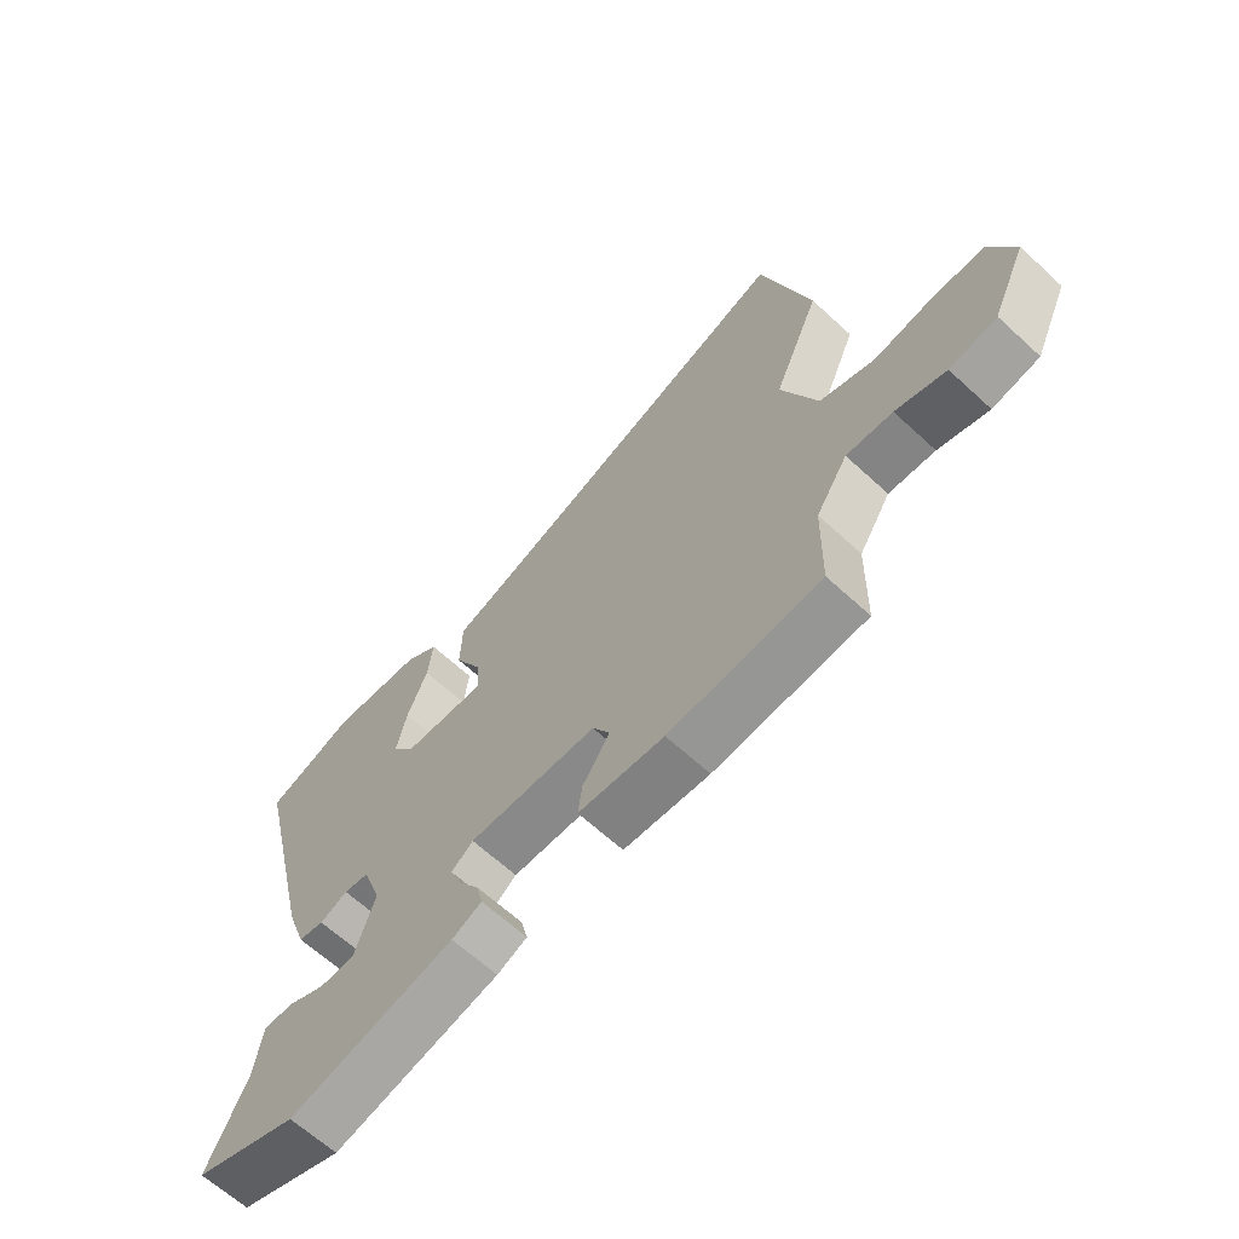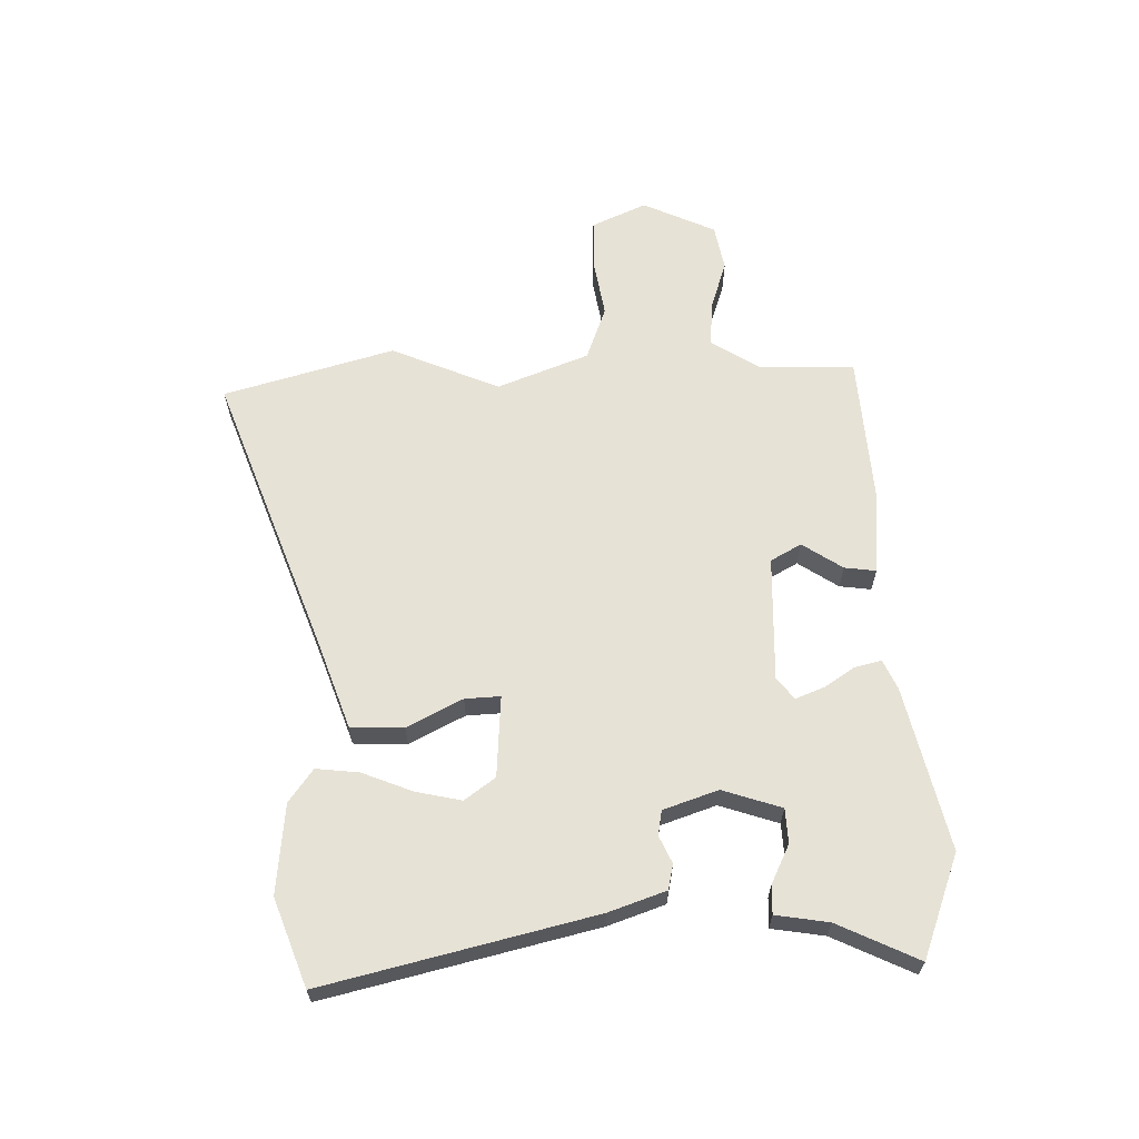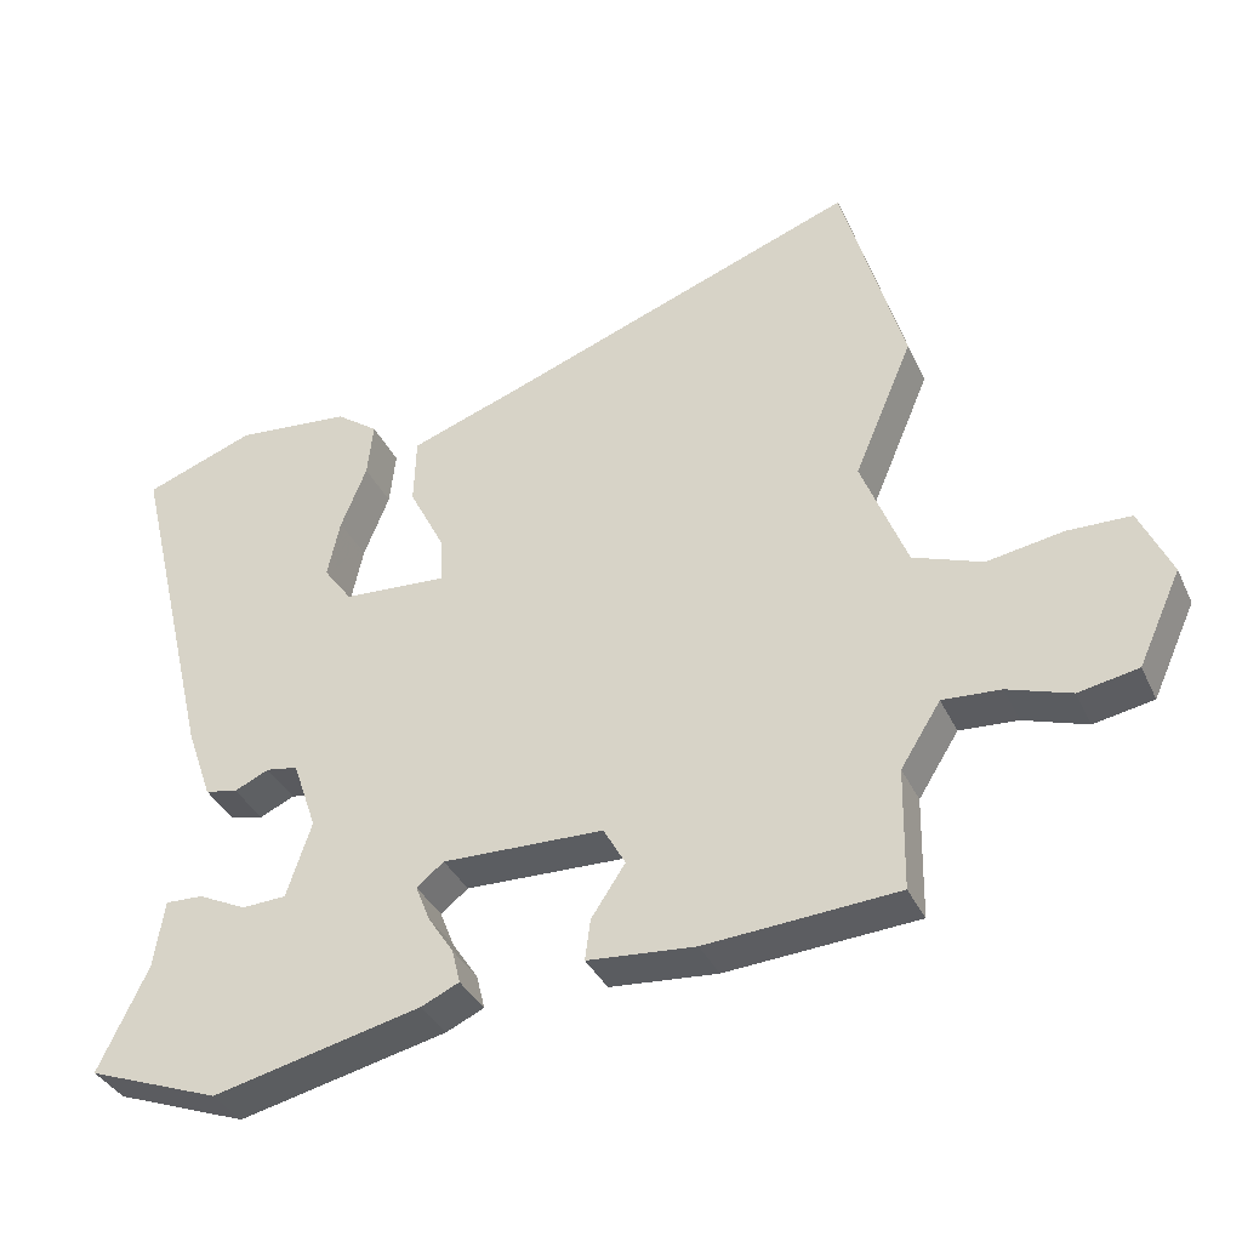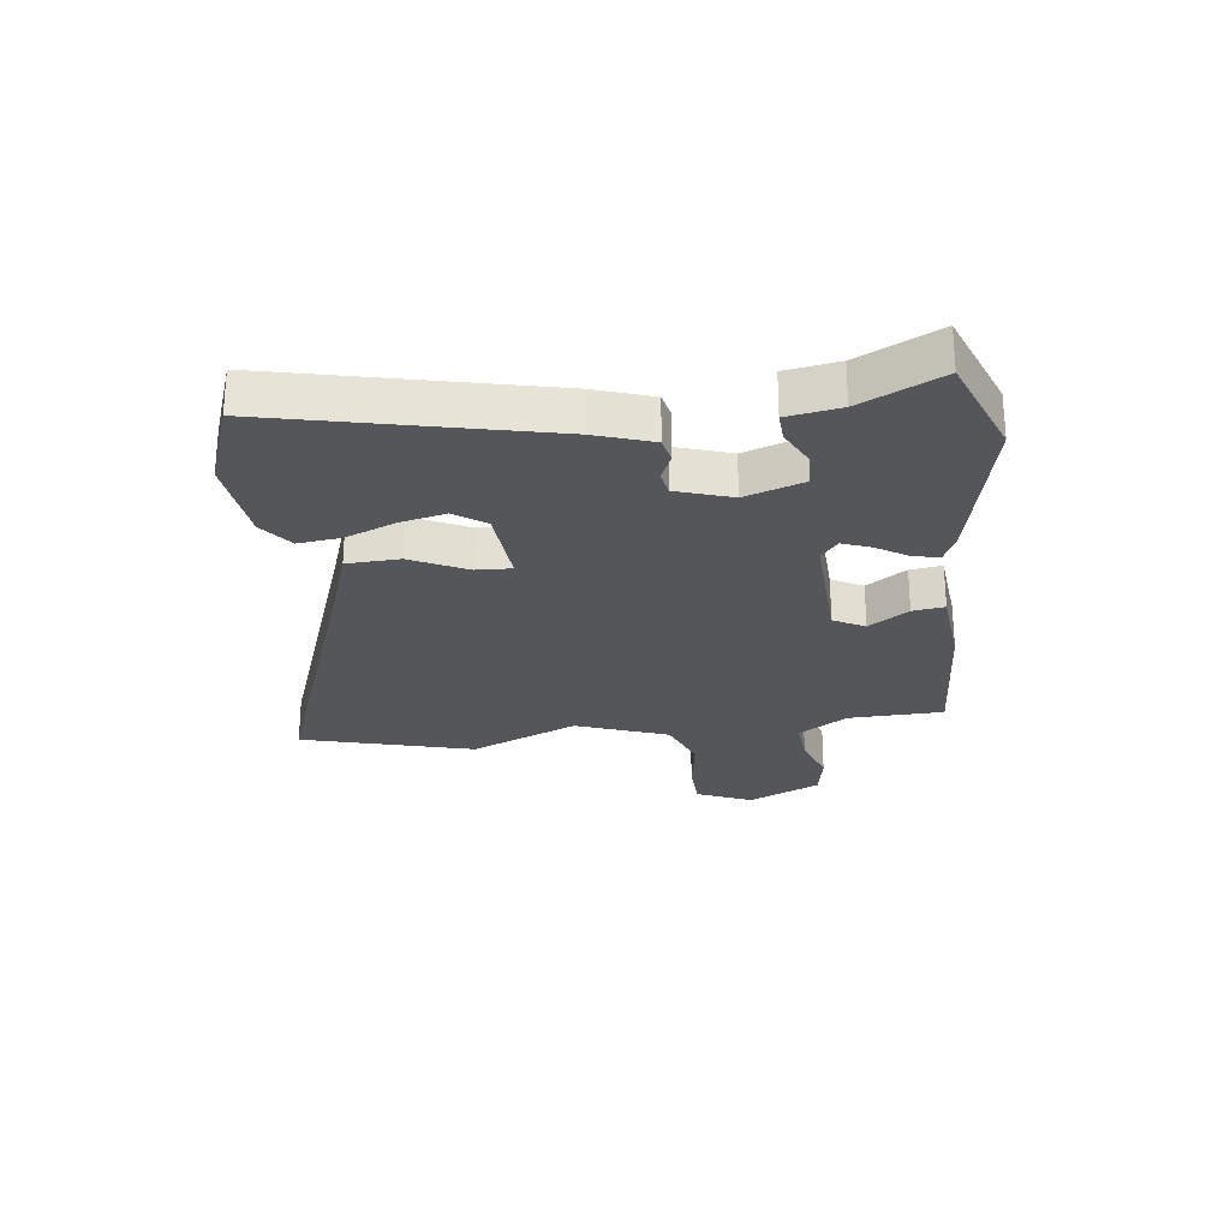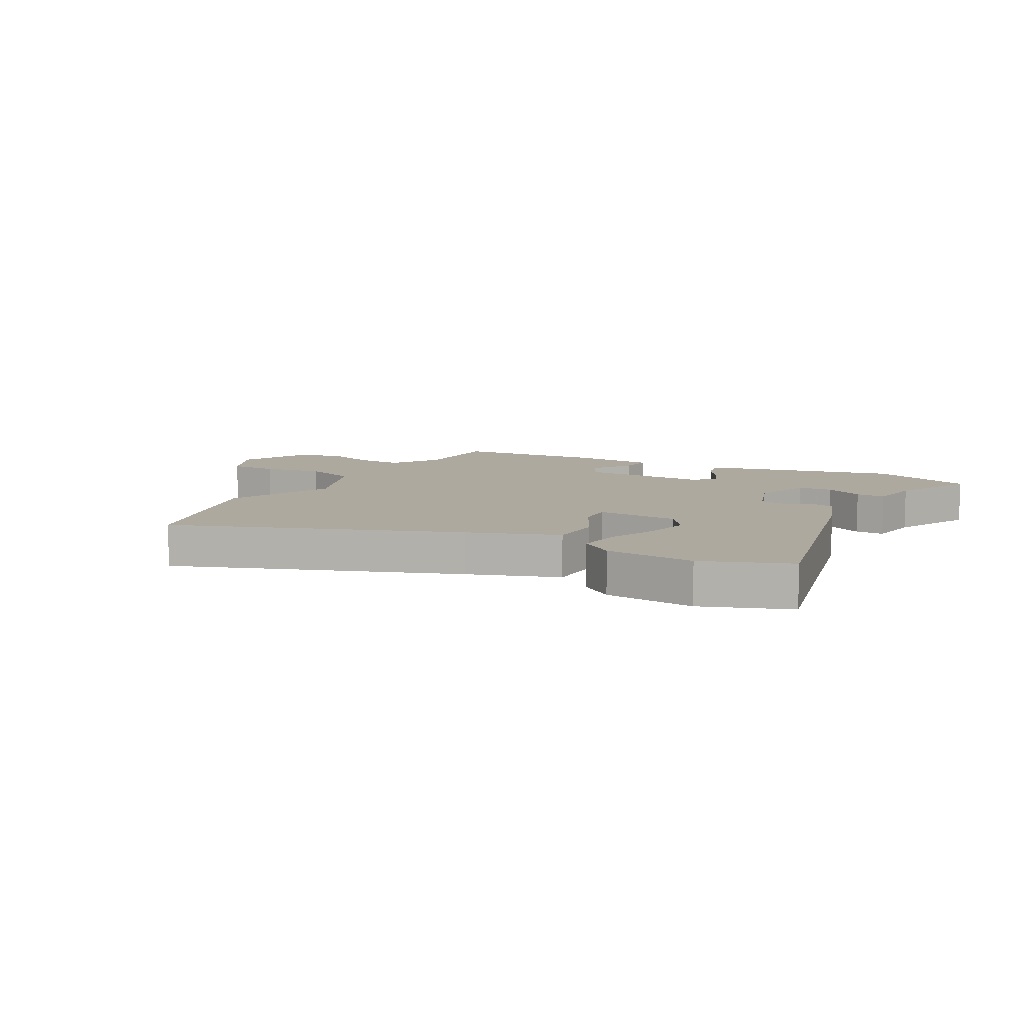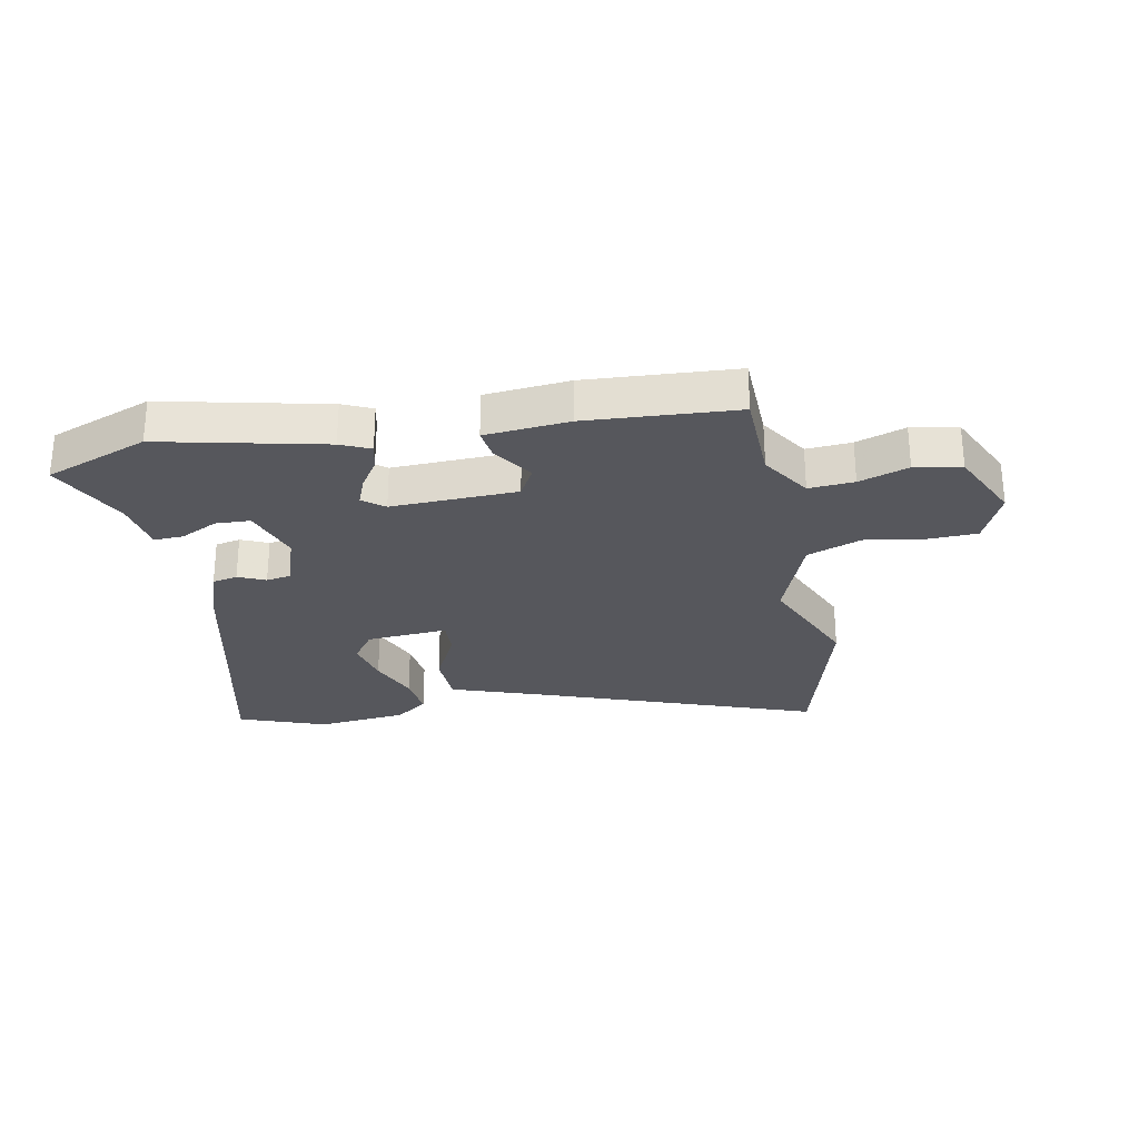
<metadata>
{"format":"obj","ext":"obj","renderer":"f3d","projection":"perspective","resolution":1024,"background":"white","views":[{"elev":-64.5,"azim":-132.9,"up":"+Z"},{"elev":63.3,"azim":88.7,"up":"+Y"},{"elev":-36.1,"azim":-157.3,"up":"+Z"},{"elev":-26.1,"azim":97.7,"up":"+Y"},{"elev":9.1,"azim":28.8,"up":"+Y"},{"elev":-27.5,"azim":-168.6,"up":"+Y"}]}
</metadata>
<code>
v -0.49 0.07 -0.451
v -0.493 0.07 -0.29
v -0.546 0.07 -0.206
v -0.623 0.07 -0.211
v -0.707 0.07 -0.239
v -0.786 0.07 -0.224
v -0.843 0.07 -0.1
v -0.801 0.07 -0.007
v -0.717 0.07 -0.005
v -0.616 0.07 -0.022
v -0.524 0.07 0.012
v -0.464 0.07 0.167
v -0.542 0.07 0.351
v -0.46 0.07 0.641
v 0.015 0.07 0.465
v 0.167 0.07 0.411
v 0.17 0.07 0.321
v 0.122 0.07 0.227
v 0.119 0.07 0.167
v 0.258 0.07 0.176
v 0.296 0.07 0.228
v 0.279 0.07 0.306
v 0.245 0.07 0.391
v 0.237 0.07 0.464
v 0.293 0.07 0.505
v 0.446 0.07 0.52
v 0.594 0.07 0.465
v 0.484 0.07 0.009
v 0.45 0.07 -0.088
v 0.407 0.07 -0.097
v 0.361 0.07 -0.076
v 0.319 0.07 -0.083
v 0.287 0.07 -0.176
v 0.32 0.07 -0.276
v 0.379 0.07 -0.279
v 0.443 0.07 -0.248
v 0.493 0.07 -0.246
v 0.507 0.07 -0.336
v 0.572 0.07 -0.473
v 0.397 0.07 -0.538
v 0.12 0.07 -0.474
v 0.07 0.07 -0.451
v 0.081 0.07 -0.406
v 0.115 0.07 -0.354
v 0.134 0.07 -0.306
v 0.098 0.07 -0.277
v -0.116 0.07 -0.283
v -0.145 0.07 -0.335
v -0.1 0.07 -0.403
v -0.093 0.07 -0.457
v -0.236 0.07 -0.469
v -0.49 0 -0.451
v -0.493 0 -0.29
v -0.546 0 -0.206
v -0.623 0 -0.211
v -0.707 0 -0.239
v -0.786 0 -0.224
v -0.843 0 -0.1
v -0.801 0 -0.007
v -0.717 0 -0.005
v -0.616 0 -0.022
v -0.524 0 0.012
v -0.464 0 0.167
v -0.542 0 0.351
v -0.46 0 0.641
v 0.015 0 0.465
v 0.167 0 0.411
v 0.17 0 0.321
v 0.122 0 0.227
v 0.119 0 0.167
v 0.258 0 0.176
v 0.296 0 0.228
v 0.279 0 0.306
v 0.245 0 0.391
v 0.237 0 0.464
v 0.293 0 0.505
v 0.446 0 0.52
v 0.594 0 0.465
v 0.484 0 0.009
v 0.45 0 -0.088
v 0.407 0 -0.097
v 0.361 0 -0.076
v 0.319 0 -0.083
v 0.287 0 -0.176
v 0.32 0 -0.276
v 0.379 0 -0.279
v 0.443 0 -0.248
v 0.493 0 -0.246
v 0.507 0 -0.336
v 0.572 0 -0.473
v 0.397 0 -0.538
v 0.12 0 -0.474
v 0.07 0 -0.451
v 0.081 0 -0.406
v 0.115 0 -0.354
v 0.134 0 -0.306
v 0.098 0 -0.277
v -0.116 0 -0.283
v -0.145 0 -0.335
v -0.1 0 -0.403
v -0.093 0 -0.457
v -0.236 0 -0.469
f 48 49 50 51
f 47 48 51 1
f 41 42 43 44
f 41 44 45
f 38 39 40 41
f 38 41 45
f 35 36 37 38
f 34 35 38 45
f 33 34 45 46
f 28 29 30 31
f 28 31 32
f 27 28 32
f 26 27 32
f 22 23 24 25
f 21 22 25 26
f 15 16 17 18
f 15 18 19
f 12 13 14 15
f 11 12 15 19
f 10 11 19 20
f 8 9 10
f 7 8 10
f 4 5 6 7
f 3 4 7 10
f 2 3 10 20
f 47 1 2 20
f 33 46 47 20
f 21 26 32 33
f 20 21 33
f 102 101 100 99
f 52 102 99 98
f 95 94 93 92
f 96 95 92
f 92 91 90 89
f 96 92 89
f 89 88 87 86
f 96 89 86 85
f 97 96 85 84
f 82 81 80 79
f 83 82 79
f 83 79 78
f 83 78 77
f 76 75 74 73
f 77 76 73 72
f 69 68 67 66
f 70 69 66
f 66 65 64 63
f 70 66 63 62
f 71 70 62 61
f 61 60 59
f 61 59 58
f 58 57 56 55
f 61 58 55 54
f 71 61 54 53
f 71 53 52 98
f 71 98 97 84
f 84 83 77 72
f 84 72 71
f 1 52 53 2
f 2 53 54 3
f 3 54 55 4
f 4 55 56 5
f 5 56 57 6
f 6 57 58 7
f 7 58 59 8
f 8 59 60 9
f 9 60 61 10
f 10 61 62 11
f 11 62 63 12
f 12 63 64 13
f 13 64 65 14
f 14 65 66 15
f 15 66 67 16
f 16 67 68 17
f 17 68 69 18
f 18 69 70 19
f 19 70 71 20
f 20 71 72 21
f 21 72 73 22
f 22 73 74 23
f 23 74 75 24
f 24 75 76 25
f 25 76 77 26
f 26 77 78 27
f 27 78 79 28
f 28 79 80 29
f 29 80 81 30
f 30 81 82 31
f 31 82 83 32
f 32 83 84 33
f 33 84 85 34
f 34 85 86 35
f 35 86 87 36
f 36 87 88 37
f 37 88 89 38
f 38 89 90 39
f 39 90 91 40
f 40 91 92 41
f 41 92 93 42
f 42 93 94 43
f 43 94 95 44
f 44 95 96 45
f 45 96 97 46
f 46 97 98 47
f 47 98 99 48
f 48 99 100 49
f 49 100 101 50
f 50 101 102 51
f 51 102 52 1

</code>
